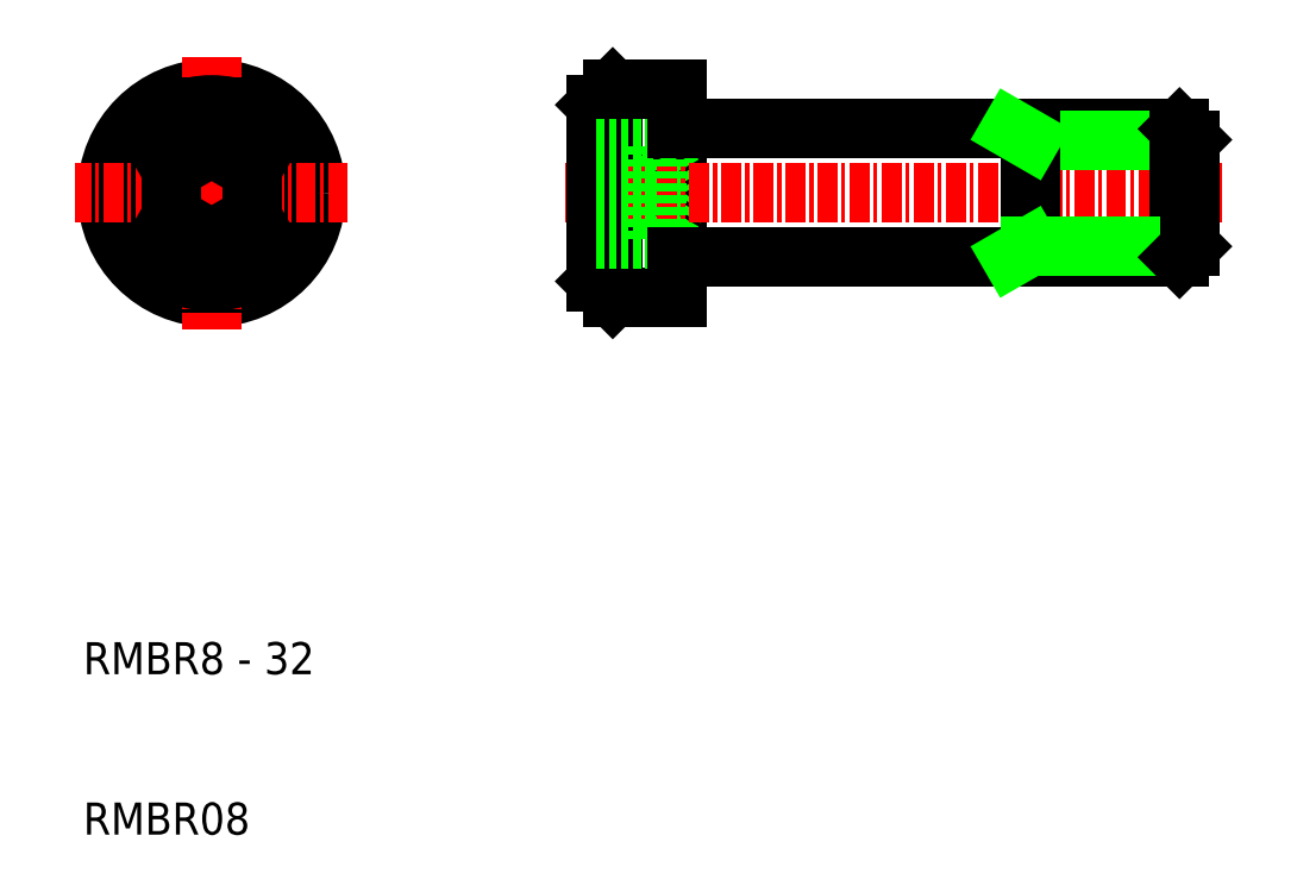
<metadata>
{"format":"dxf","ext":"dxf","renderer":"ezdxf+matplotlib","layout":"modelspace","background":"white","min_lineweight":24,"dpi":150}
</metadata>
<code>
0
SECTION
2
ENTITIES
0
LINE
8
0
10
47
20
56.5
30
0
11
47
21
43.5
31
0
0
LINE
8
0
10
43
20
56.5
30
0
11
43
21
43.5
31
0
0
LINE
8
0
10
42
20
55.5
30
0
11
43
21
56.5
31
0
0
CIRCLE
8
0
10
18
20
50
30
0
40
6.5
0
LINE
8
CENTER
10
18
20
58.5
30
0
11
18
21
41.5
31
0
0
CIRCLE
8
0
10
18
20
50
30
0
40
5.5
0
TEXT
8
0
10
10
20
20
30
0
40
2
1
RMBR8 - 32
0
TEXT
8
0
10
10
20
10
30
0
40
2
1
RMBR08
0
LINE
8
CENTER
10
26.5
20
50
30
0
11
9.5
21
50
31
0
0
LINE
8
0
10
43
20
43.5
30
0
11
47
21
43.5
31
0
0
LINE
8
0
10
45.75
20
52.89
30
0
11
47.42
21
50
31
0
0
LINE
8
0
10
45.75
20
47.11
30
0
11
47.42
21
50
31
0
0
LINE
8
CENTER
10
81
20
50
30
0
11
40
21
50
31
0
0
LINE
8
0
10
15.5
20
51.44
30
0
11
15.5
21
48.56
31
0
0
LINE
8
0
10
20.5
20
51.44
30
0
11
20.5
21
48.56
31
0
0
LINE
8
0
10
15.5
20
48.56
30
0
11
18
21
47.11
31
0
0
LINE
8
0
10
20.5
20
48.56
30
0
11
18
21
47.11
31
0
0
LINE
8
0
10
15.5
20
51.44
30
0
11
18
21
52.89
31
0
0
LINE
8
0
10
20.5
20
51.44
30
0
11
18
21
52.89
31
0
0
LINE
8
0
10
42
20
44.5
30
0
11
43
21
43.5
31
0
0
LINE
8
0
10
42
20
55.5
30
0
11
42
21
44.5
31
0
0
LINE
8
0
10
42
20
47.11
30
0
11
45.75
21
47.11
31
0
0
LINE
8
0
10
42
20
48.56
30
0
11
45.75
21
48.56
31
0
0
LINE
8
0
10
42
20
52.89
30
0
11
45.75
21
52.89
31
0
0
LINE
8
0
10
42
20
51.44
30
0
11
45.75
21
51.44
31
0
0
LINE
8
0
10
43
20
56.5
30
0
11
47
21
56.5
31
0
0
LINE
8
0
10
45.75
20
52.89
30
0
11
45.75
21
47.11
31
0
0
LINE
8
0
10
78.32
20
54
30
0
11
47
21
54
31
0
0
LINE
8
0
10
79
20
53.32
30
0
11
69
21
53.32
31
0
0
LINE
8
0
10
69
20
46
30
0
11
69
21
54
31
0
0
LINE
8
0
10
69
20
53.32
30
0
11
67.83
21
54
31
0
0
LINE
8
0
10
78.32
20
46
30
0
11
78.32
21
54
31
0
0
LINE
8
0
10
79
20
53.32
30
0
11
78.32
21
54
31
0
0
LINE
8
0
10
78.32
20
46
30
0
11
47
21
46
31
0
0
LINE
8
0
10
79
20
46.68
30
0
11
69
21
46.68
31
0
0
LINE
8
0
10
69
20
46.68
30
0
11
67.83
21
46
31
0
0
LINE
8
0
10
79
20
46.68
30
0
11
78.32
21
46
31
0
0
LINE
8
0
10
79
20
53.32
30
0
11
79
21
46.68
31
0
0
ENDSEC
0
EOF

</code>
